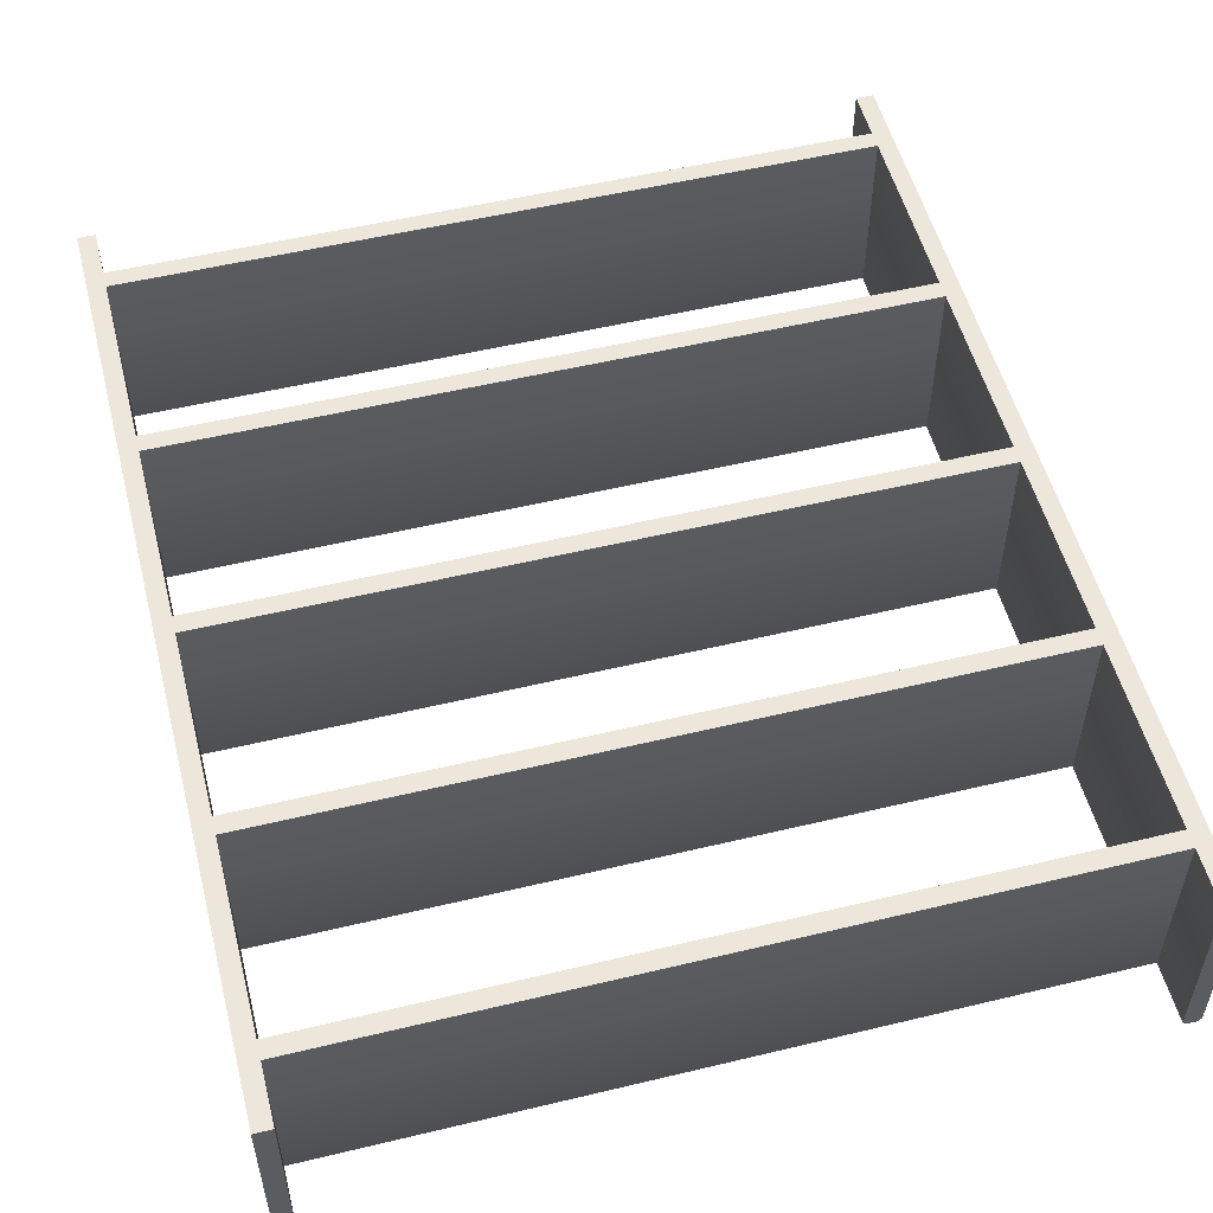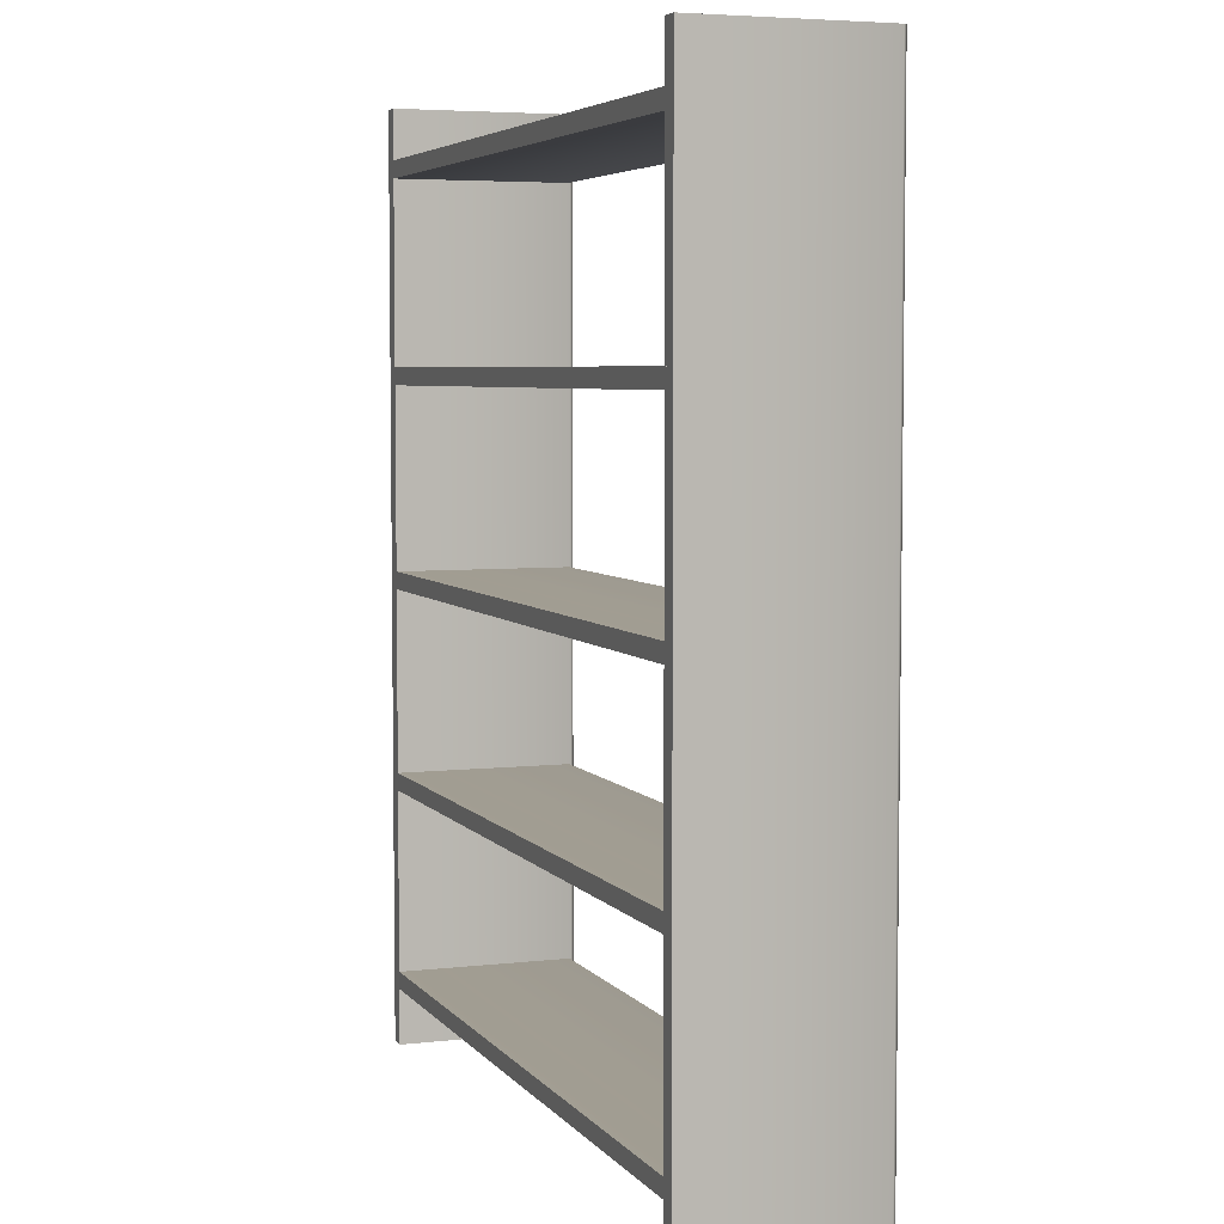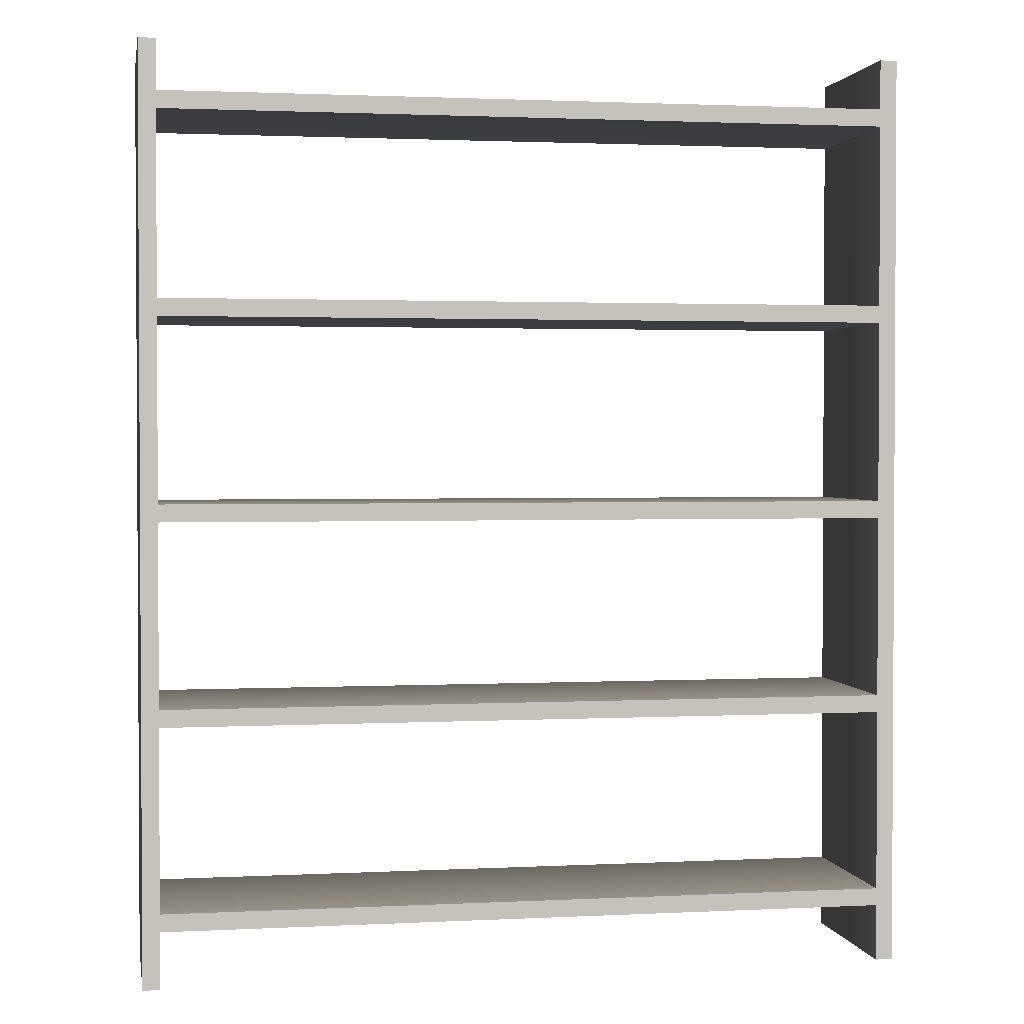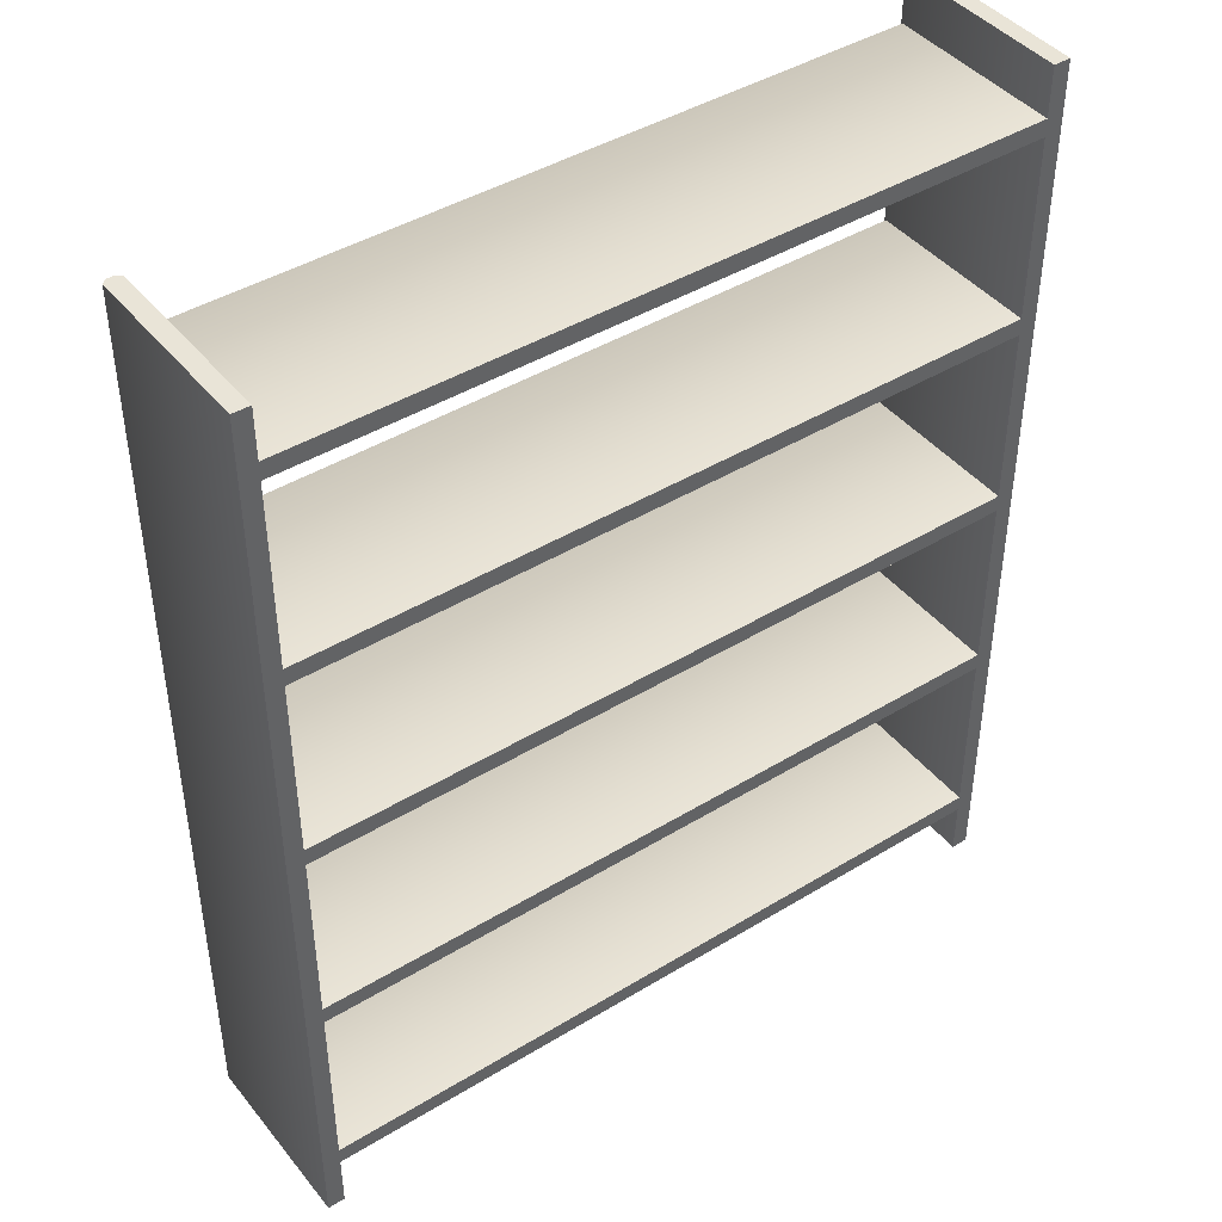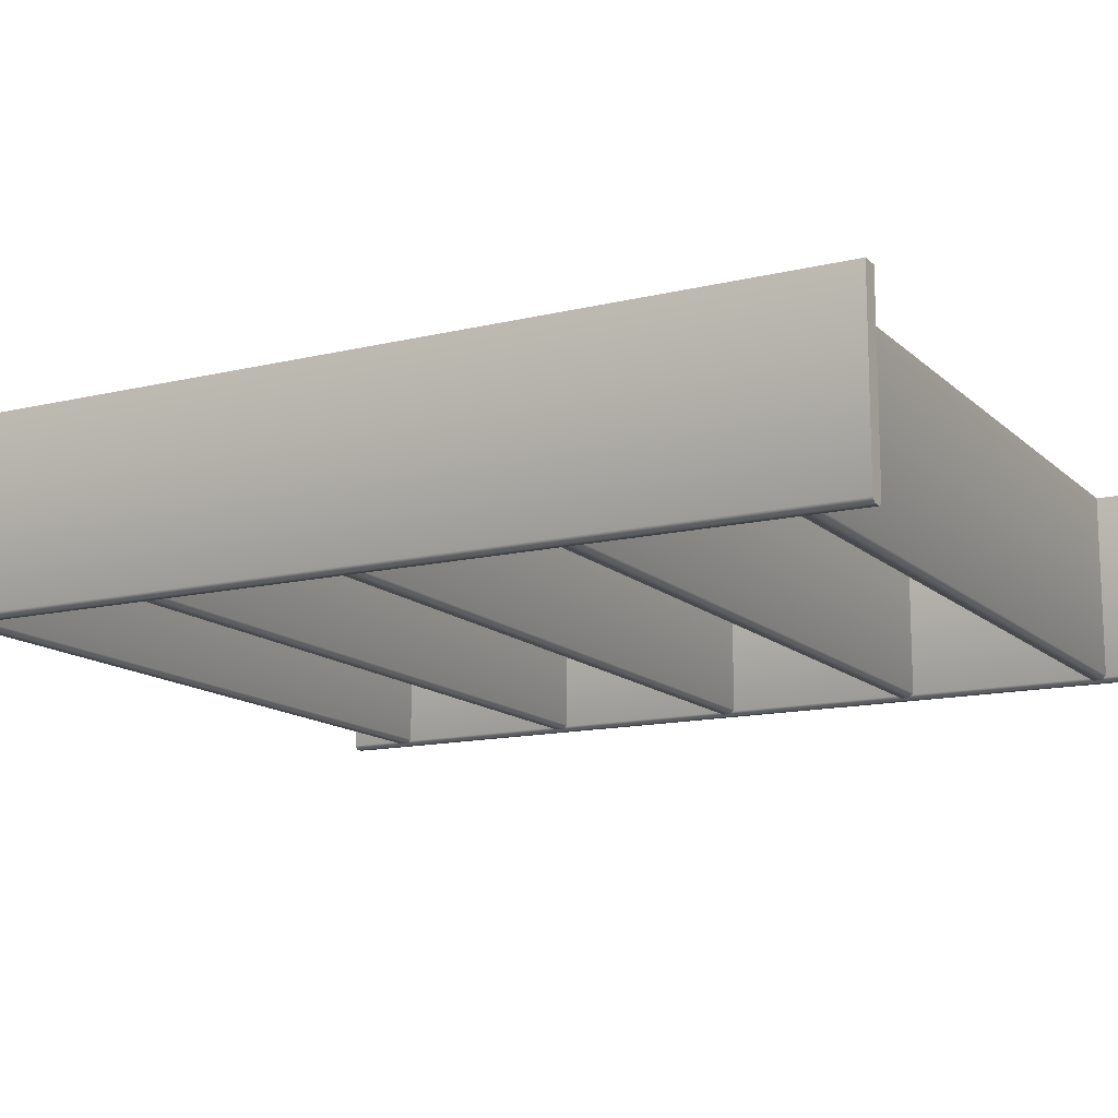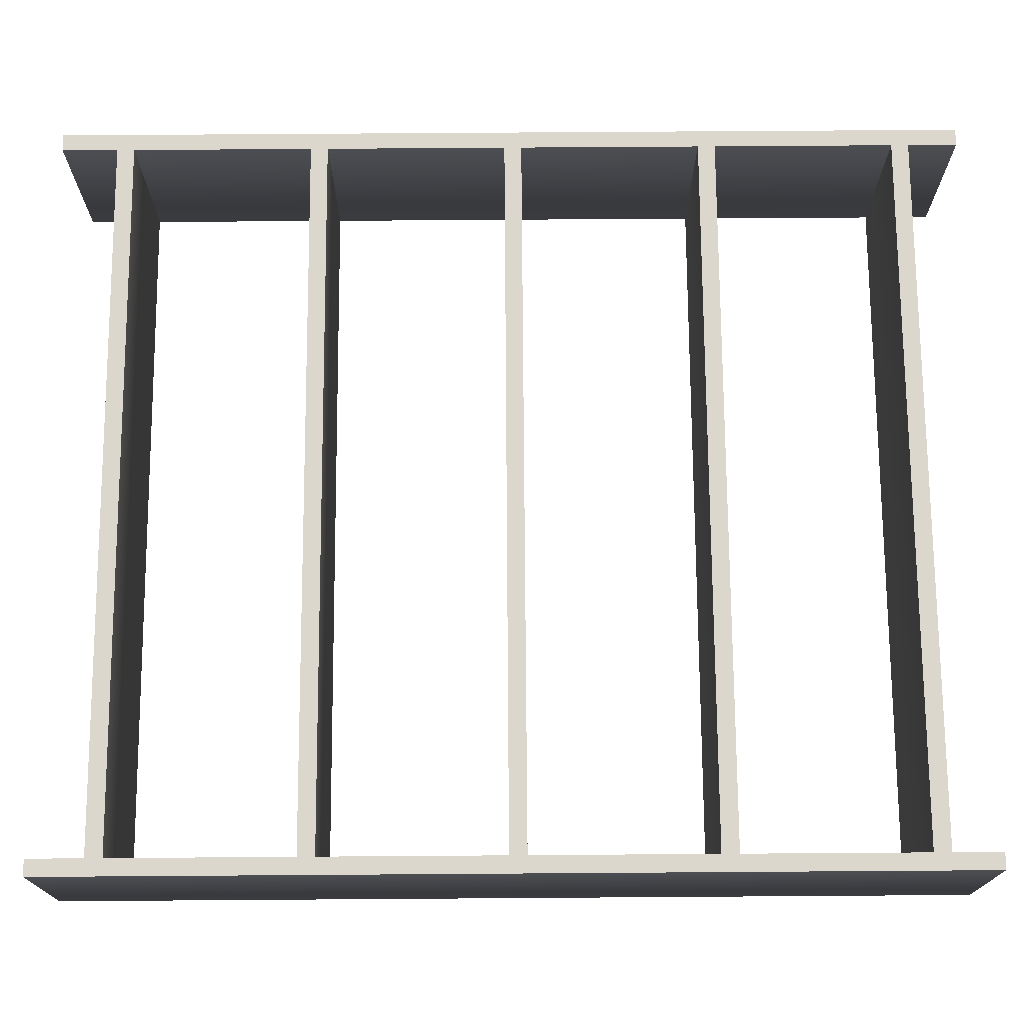
<metadata>
{"format":"obj","ext":"obj","renderer":"f3d","projection":"perspective","resolution":1024,"background":"white","views":[{"elev":53.3,"azim":165.6,"up":"+Y"},{"elev":5.1,"azim":-110.0,"up":"+Z"},{"elev":1.8,"azim":169.8,"up":"+Z"},{"elev":43.2,"azim":144.2,"up":"+Z"},{"elev":-13.6,"azim":-61.6,"up":"+Y"},{"elev":73.2,"azim":-90.4,"up":"+Y"}]}
</metadata>
<code>
g Bookshelf
v 4 -1.983 0.6556
v 4 -1.983 0.756
v 4 -1.939 0.8
v 4 -1.939 0.6116
v 4 -4.133e-07 0.8
v 4 -1.605e-06 0.6116
v 4 -1.983 2.816
v -4 -1.983 2.916
v 4 -1.983 2.916
v -4 -1.983 2.816
v -4 -1.939 2.772
v 4 -1.939 2.772
v 4 -1.939 0.6116
v 4 -1.605e-06 0.6116
v -4 6.517e-07 0.6116
v -4 -1.939 0.6116
v 4 -1.939 0.8
v -4 1.605e-06 0.8
v 4 -4.133e-07 0.8
v -4 -1.939 0.8
v -4 -1.983 0.756
v 4 -1.983 0.756
v -4 6.517e-07 0.6116
v 4 -1.605e-06 0.6116
v 4 -4.133e-07 0.8
v -4 1.605e-06 0.8
v -4 -1.983 0.756
v -4 -1.983 0.6556
v -4 -1.939 0.6116
v -4 -1.939 0.8
v -4 6.517e-07 0.6116
v -4 1.605e-06 0.8
v 4 -1.983 2.816
v 4 -1.983 2.916
v 4 -1.939 2.96
v 4 -1.939 2.772
v 4 -4.133e-07 2.96
v 4 -1.605e-06 2.772
v 4 -1.983 4.976
v -4 -1.983 5.076
v 4 -1.983 5.076
v -4 -1.983 4.976
v -4 -1.939 4.932
v 4 -1.939 4.932
v 4 -1.939 2.772
v 4 -1.605e-06 2.772
v -4 6.517e-07 2.772
v -4 -1.939 2.772
v 4 -1.939 2.96
v -4 1.605e-06 2.96
v 4 -4.133e-07 2.96
v -4 -1.939 2.96
v -4 -1.983 2.916
v 4 -1.983 2.916
v -4 6.517e-07 2.772
v 4 -1.605e-06 2.772
v 4 -4.133e-07 2.96
v -4 1.605e-06 2.96
v -4 -1.983 2.916
v -4 -1.983 2.816
v -4 -1.939 2.772
v -4 -1.939 2.96
v -4 6.517e-07 2.772
v -4 1.605e-06 2.96
v 4 -1.983 4.976
v 4 -1.983 5.076
v 4 -1.939 5.12
v 4 -1.939 4.932
v 4 -4.133e-07 5.12
v 4 -1.605e-06 4.932
v 4 -1.983 7.136
v -4 -1.983 7.236
v 4 -1.983 7.236
v -4 -1.983 7.136
v -4 -1.939 7.092
v 4 -1.939 7.092
v 4 -1.939 4.932
v 4 -1.605e-06 4.932
v -4 6.517e-07 4.932
v -4 -1.939 4.932
v 4 -1.939 5.12
v -4 1.605e-06 5.12
v 4 -4.133e-07 5.12
v -4 -1.939 5.12
v -4 -1.983 5.076
v 4 -1.983 5.076
v -4 6.517e-07 4.932
v 4 -1.605e-06 4.932
v 4 -4.133e-07 5.12
v -4 1.605e-06 5.12
v -4 -1.983 5.076
v -4 -1.983 4.976
v -4 -1.939 4.932
v -4 -1.939 5.12
v -4 6.517e-07 4.932
v -4 1.605e-06 5.12
v 4 -1.983 7.136
v 4 -1.983 7.236
v 4 -1.939 7.28
v 4 -1.939 7.092
v 4 -4.133e-07 7.28
v 4 -1.605e-06 7.092
v 4 -1.983 9.296
v -4 -1.983 9.396
v 4 -1.983 9.396
v -4 -1.983 9.296
v -4 -1.939 9.252
v 4 -1.939 9.252
v 4 -1.939 7.092
v 4 -1.605e-06 7.092
v -4 6.517e-07 7.092
v -4 -1.939 7.092
v 4 -1.939 7.28
v -4 1.605e-06 7.28
v 4 -4.133e-07 7.28
v -4 -1.939 7.28
v -4 -1.983 7.236
v 4 -1.983 7.236
v -4 6.517e-07 7.092
v 4 -1.605e-06 7.092
v 4 -4.133e-07 7.28
v -4 1.605e-06 7.28
v -4 -1.983 7.236
v -4 -1.983 7.136
v -4 -1.939 7.092
v -4 -1.939 7.28
v -4 6.517e-07 7.092
v -4 1.605e-06 7.28
v 4 -1.983 9.296
v 4 -1.983 9.396
v 4 -1.939 9.44
v 4 -1.939 9.252
v 4 -4.133e-07 9.44
v 4 -1.605e-06 9.252
v -4.004 -2 1.49e-07
v -4.101 -2 9.978
v -4.004 -2 9.978
v -4.101 -2 1.49e-07
v -4.145 -1.956 9.978
v -4.145 -1.956 1.49e-07
v 4 -1.939 9.252
v 4 -1.605e-06 9.252
v -4 6.517e-07 9.252
v -4 -1.939 9.252
v 4 -1.939 9.44
v -4 1.605e-06 9.44
v 4 -4.133e-07 9.44
v -4 -1.939 9.44
v -4 -1.983 9.396
v 4 -1.983 9.396
v -4 6.517e-07 9.252
v 4 -1.605e-06 9.252
v 4 -4.133e-07 9.44
v -4 1.605e-06 9.44
v -4 -1.983 9.396
v -4 -1.983 9.296
v -4 -1.939 9.252
v -4 -1.939 9.44
v -4 6.517e-07 9.252
v -4 1.605e-06 9.44
v -3.96 -1.956 9.978
v -3.96 3.807e-07 9.978
v -3.96 -8.114e-07 1.49e-07
v -3.96 -1.956 1.49e-07
v -4.004 -2 9.978
v -4.004 -2 1.49e-07
v 4.076 -2 1.49e-07
v 3.979 -2 9.978
v 4.076 -2 9.978
v 3.979 -2 1.49e-07
v 3.935 -1.956 9.978
v 3.935 -1.956 1.49e-07
v -3.96 -1.956 1.49e-07
v -3.96 -8.114e-07 1.49e-07
v -4.145 1.126e-06 1.49e-07
v -4.004 -2 1.49e-07
v -4.101 -2 1.49e-07
v -4.145 -1.956 1.49e-07
v -4.145 2.08e-06 9.978
v -3.96 3.807e-07 9.978
v -3.96 -1.956 9.978
v -4.004 -2 9.978
v -4.101 -2 9.978
v -4.145 -1.956 9.978
v -4.145 1.126e-06 1.49e-07
v -3.96 -8.114e-07 1.49e-07
v -3.96 3.807e-07 9.978
v -4.145 2.08e-06 9.978
v -4.145 -1.956 1.49e-07
v -4.145 1.126e-06 1.49e-07
v -4.145 2.08e-06 9.978
v -4.145 -1.956 9.978
v 4.12 -1.956 9.978
v 4.12 3.807e-07 9.978
v 4.12 -8.114e-07 1.49e-07
v 4.12 -1.956 1.49e-07
v 4.076 -2 9.978
v 4.076 -2 1.49e-07
v 4.12 -1.956 1.49e-07
v 4.12 -8.114e-07 1.49e-07
v 3.935 1.126e-06 1.49e-07
v 4.076 -2 1.49e-07
v 3.979 -2 1.49e-07
v 3.935 -1.956 1.49e-07
v 3.935 2.08e-06 9.978
v 4.12 3.807e-07 9.978
v 4.12 -1.956 9.978
v 4.076 -2 9.978
v 3.979 -2 9.978
v 3.935 -1.956 9.978
v 3.935 1.126e-06 1.49e-07
v 4.12 -8.114e-07 1.49e-07
v 4.12 3.807e-07 9.978
v 3.935 2.08e-06 9.978
v 3.935 -1.956 1.49e-07
v 3.935 1.126e-06 1.49e-07
v 3.935 2.08e-06 9.978
v 3.935 -1.956 9.978
v 4 -1.983 0.6556
v 4 -1.939 0.6116
v -4 -1.939 0.6116
v -4 -1.983 0.6556
v -4 -1.983 0.756
v 4 -1.983 0.756
g Bookshelf_0
f 3 2 1
f 1 4 3
f 4 5 3
f 4 6 5
f 9 8 7
f 8 10 7
f 10 11 7
f 11 12 7
f 15 14 13
f 16 15 13
f 19 18 17
f 18 20 17
f 20 21 17
f 21 22 17
f 25 24 23
f 26 25 23
f 29 28 27
f 27 30 29
f 30 31 29
f 30 32 31
f 35 34 33
f 33 36 35
f 36 37 35
f 36 38 37
f 41 40 39
f 40 42 39
f 42 43 39
f 43 44 39
f 47 46 45
f 48 47 45
f 51 50 49
f 50 52 49
f 52 53 49
f 53 54 49
f 57 56 55
f 58 57 55
f 61 60 59
f 59 62 61
f 62 63 61
f 62 64 63
f 67 66 65
f 65 68 67
f 68 69 67
f 68 70 69
f 73 72 71
f 72 74 71
f 74 75 71
f 75 76 71
f 79 78 77
f 80 79 77
f 83 82 81
f 82 84 81
f 84 85 81
f 85 86 81
f 89 88 87
f 90 89 87
f 93 92 91
f 91 94 93
f 94 95 93
f 94 96 95
f 99 98 97
f 97 100 99
f 100 101 99
f 100 102 101
f 105 104 103
f 104 106 103
f 106 107 103
f 107 108 103
f 111 110 109
f 112 111 109
f 115 114 113
f 114 116 113
f 116 117 113
f 117 118 113
f 121 120 119
f 122 121 119
f 125 124 123
f 123 126 125
f 126 127 125
f 126 128 127
f 131 130 129
f 129 132 131
f 132 133 131
f 132 134 133
f 137 136 135
f 136 138 135
f 136 139 138
f 139 140 138
f 143 142 141
f 144 143 141
f 147 146 145
f 146 148 145
f 148 149 145
f 149 150 145
f 153 152 151
f 154 153 151
f 157 156 155
f 155 158 157
f 158 159 157
f 158 160 159
f 163 162 161
f 164 163 161
f 161 165 164
f 165 166 164
f 169 168 167
f 168 170 167
f 168 171 170
f 171 172 170
f 175 174 173
f 173 176 175
f 176 177 175
f 177 178 175
f 181 180 179
f 179 182 181
f 179 183 182
f 179 184 183
f 187 186 185
f 188 187 185
f 191 190 189
f 192 191 189
f 195 194 193
f 196 195 193
f 193 197 196
f 197 198 196
f 201 200 199
f 199 202 201
f 202 203 201
f 203 204 201
f 207 206 205
f 205 208 207
f 205 209 208
f 205 210 209
f 213 212 211
f 214 213 211
f 217 216 215
f 218 217 215
f 221 220 219
f 222 221 219
f 223 222 219
f 224 223 219

</code>
